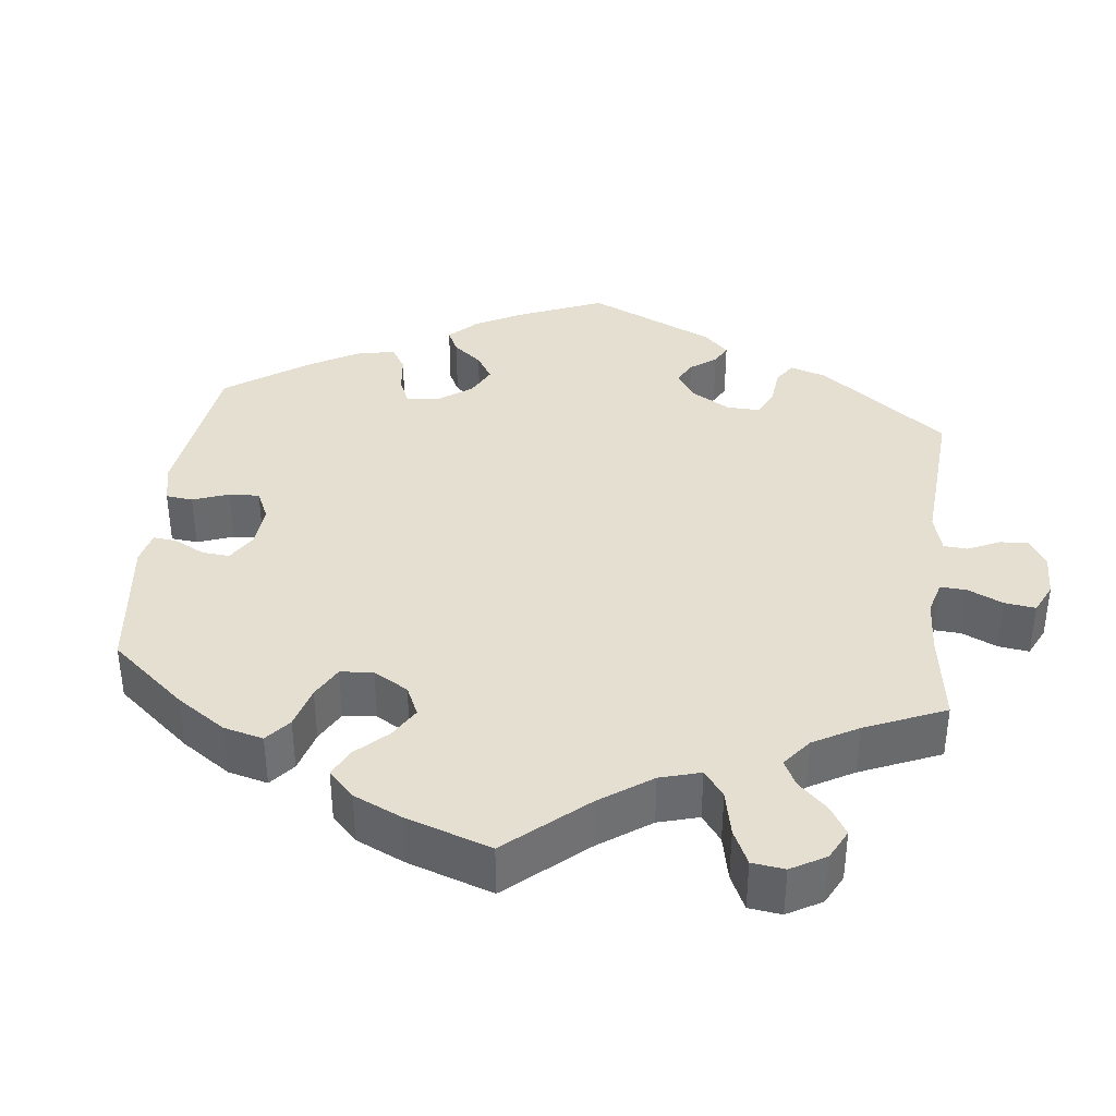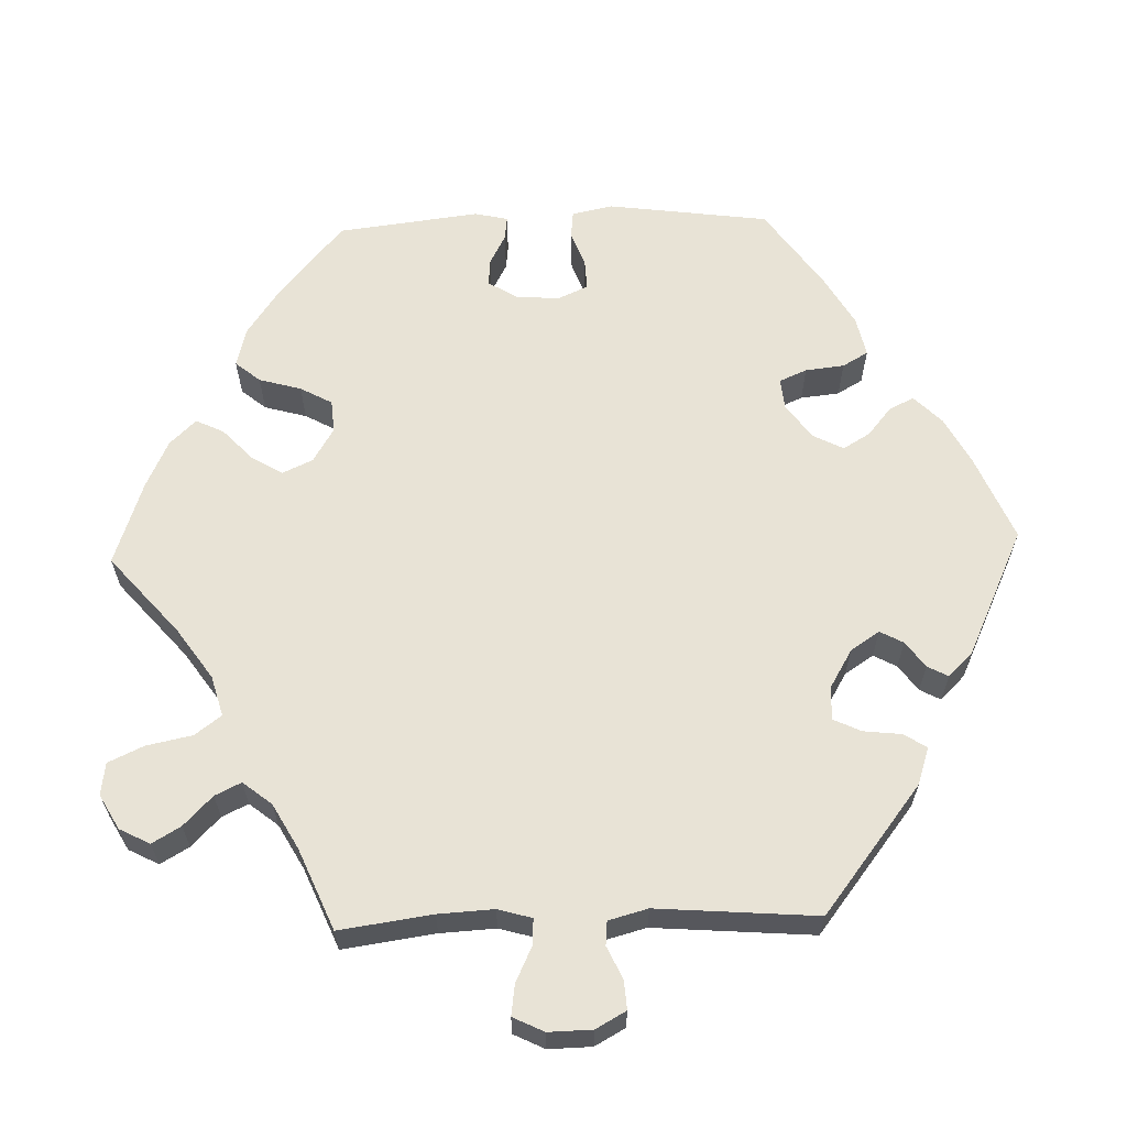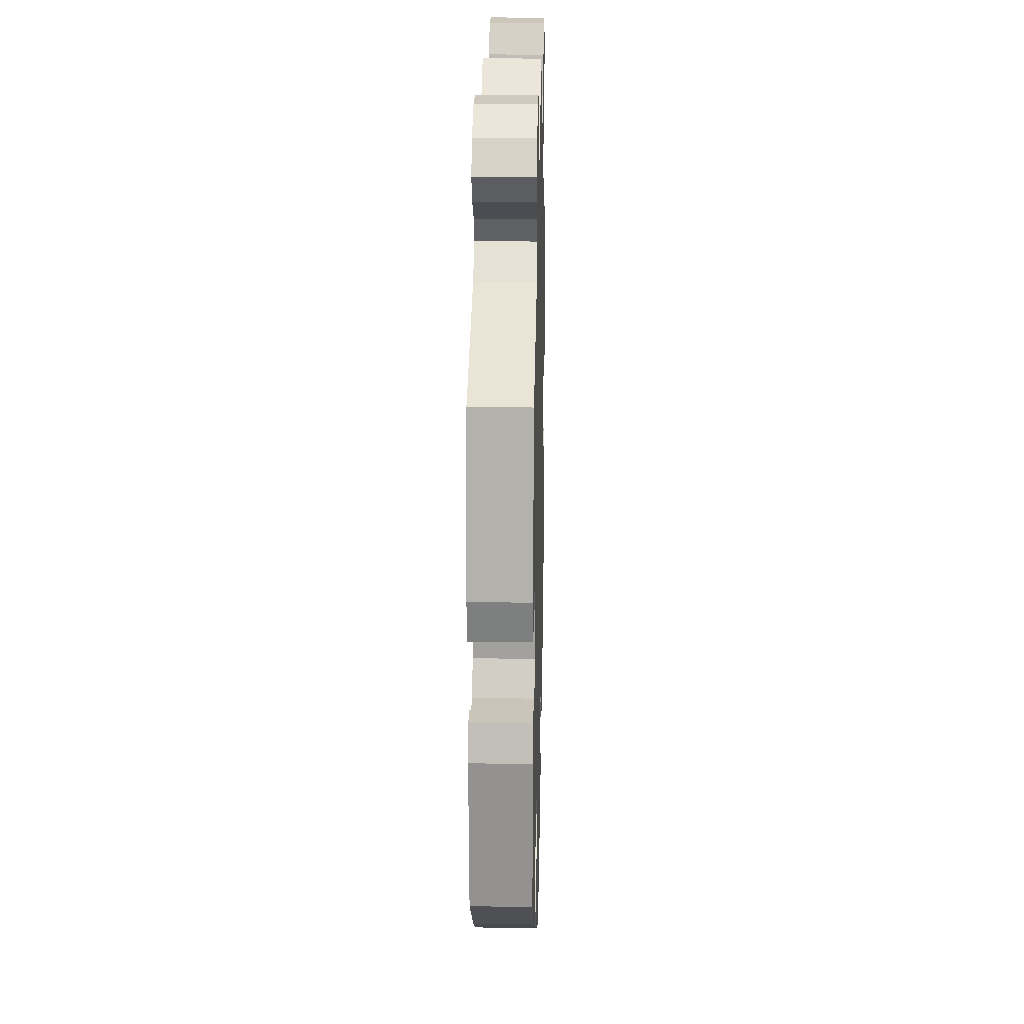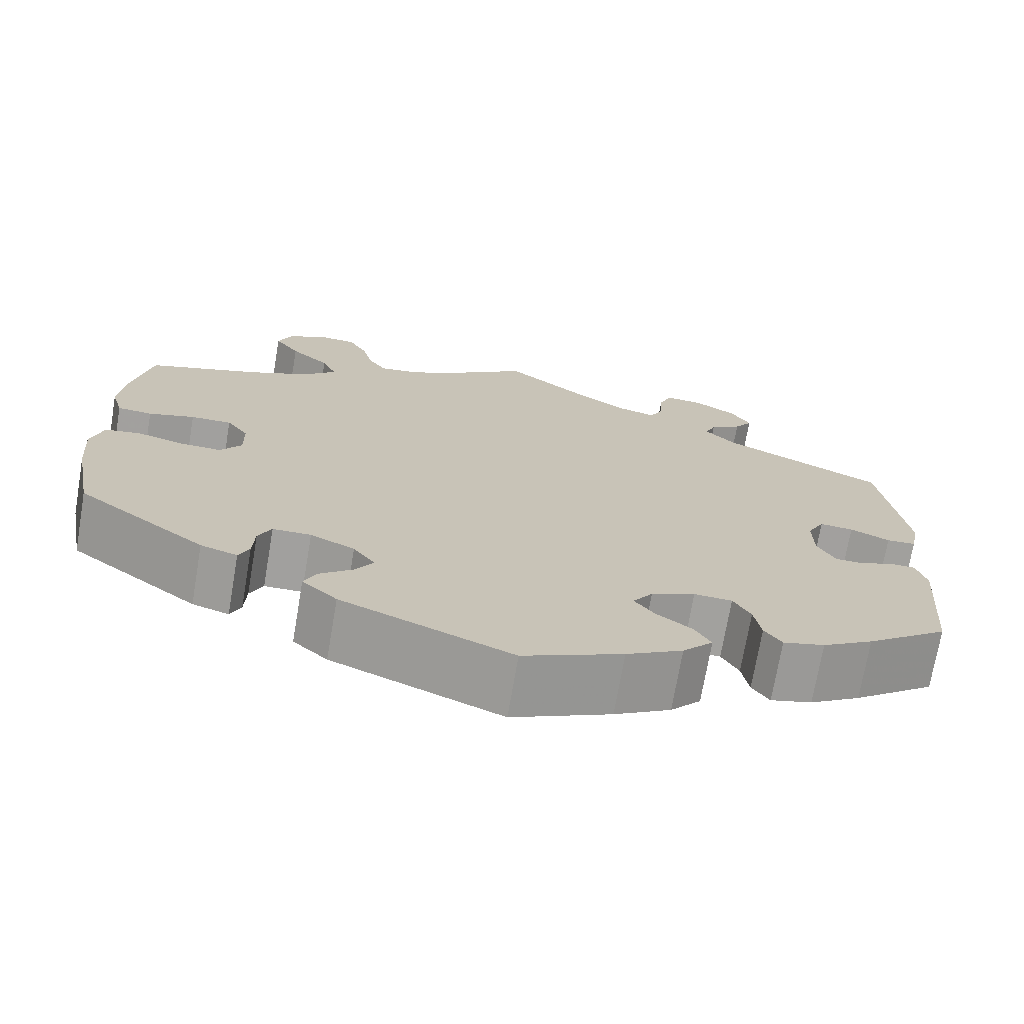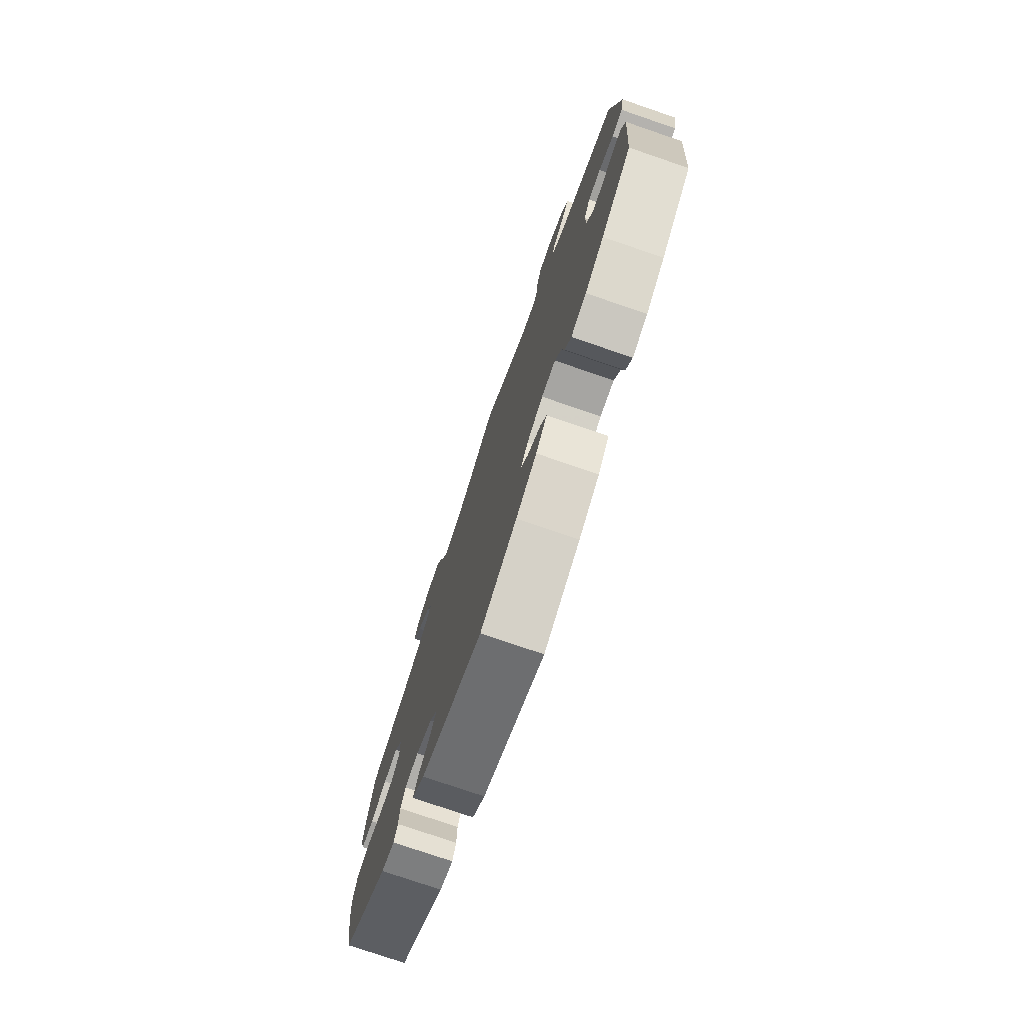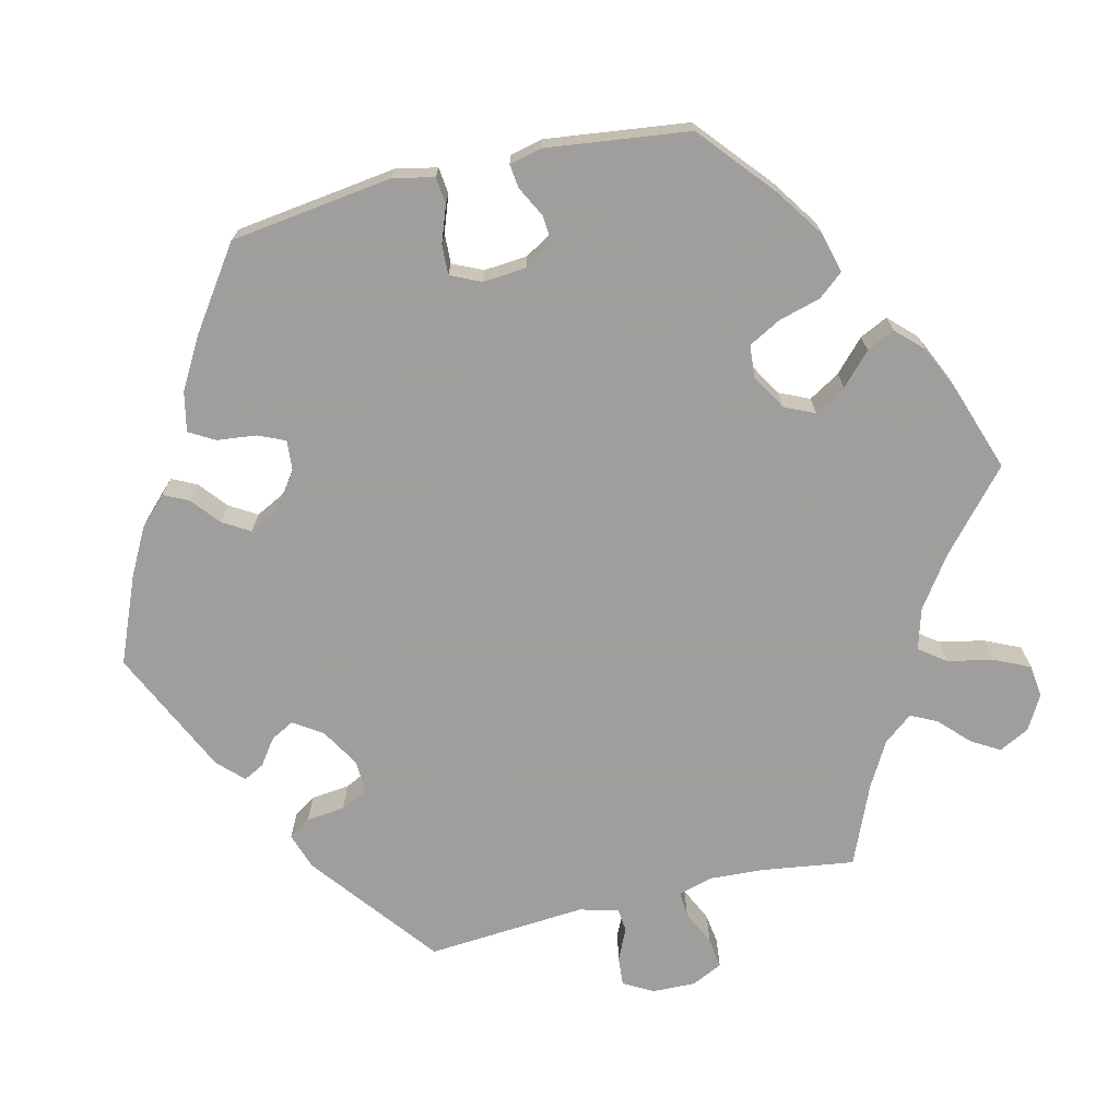
<metadata>
{"format":"obj","ext":"obj","renderer":"f3d","projection":"perspective","resolution":1024,"background":"white","views":[{"elev":37.4,"azim":-53.6,"up":"+Y"},{"elev":62.5,"azim":28.1,"up":"+Y"},{"elev":18.7,"azim":91.4,"up":"+Z"},{"elev":-71.9,"azim":-9.7,"up":"+Z"},{"elev":-76.4,"azim":71.1,"up":"+Z"},{"elev":-71.1,"azim":-136.7,"up":"+Y"}]}
</metadata>
<code>
v -0.373 0.07 0.333
v -0.301 0.07 0.367
v -0.262 0.07 0.405
v -0.279 0.07 0.444
v -0.324 0.07 0.484
v -0.353 0.07 0.525
v -0.337 0.07 0.564
v -0.293 0.07 0.59
v -0.249 0.07 0.588
v -0.228 0.07 0.551
v -0.215 0.07 0.5
v -0.194 0.07 0.469
v -0.147 0.07 0.476
v -0.09 0.07 0.51
v 0 0.07 0.578
v 0.095 0.07 0.504
v 0.155 0.07 0.465
v 0.199 0.07 0.454
v 0.214 0.07 0.484
v 0.218 0.07 0.534
v 0.233 0.07 0.571
v 0.277 0.07 0.568
v 0.325 0.07 0.539
v 0.348 0.07 0.501
v 0.327 0.07 0.47
v 0.29 0.07 0.444
v 0.277 0.07 0.416
v 0.314 0.07 0.379
v 0.501 0.07 0.29
v 0.53 0.07 0.085
v 0.52 0.07 0.036
v 0.486 0.07 0.034
v 0.44 0.07 0.054
v 0.401 0.07 0.057
v 0.381 0.07 0.019
v 0.382 0.07 -0.039
v 0.402 0.07 -0.079
v 0.436 0.07 -0.08
v 0.474 0.07 -0.063
v 0.504 0.07 -0.064
v 0.516 0.07 -0.107
v 0.501 0.07 -0.288
v 0.406 0.07 -0.361
v 0.347 0.07 -0.398
v 0.299 0.07 -0.411
v 0.279 0.07 -0.382
v 0.271 0.07 -0.335
v 0.251 0.07 -0.299
v 0.207 0.07 -0.297
v 0.156 0.07 -0.32
v 0.133 0.07 -0.353
v 0.156 0.07 -0.384
v 0.197 0.07 -0.414
v 0.216 0.07 -0.447
v 0.181 0.07 -0.486
v 0.116 0.07 -0.524
v 0.001 0.07 -0.578
v -0.195 0.07 -0.498
v -0.235 0.07 -0.462
v -0.221 0.07 -0.43
v -0.183 0.07 -0.398
v -0.162 0.07 -0.365
v -0.187 0.07 -0.33
v -0.238 0.07 -0.306
v -0.282 0.07 -0.307
v -0.297 0.07 -0.339
v -0.299 0.07 -0.384
v -0.311 0.07 -0.412
v -0.353 0.07 -0.399
v -0.501 0.07 -0.288
v -0.524 0.07 -0.164
v -0.53 0.07 -0.088
v -0.516 0.07 -0.037
v -0.475 0.07 -0.03
v -0.42 0.07 -0.044
v -0.373 0.07 -0.045
v -0.349 0.07 -0.01
v -0.35 0.07 0.042
v -0.375 0.07 0.077
v -0.422 0.07 0.076
v -0.475 0.07 0.06
v -0.515 0.07 0.063
v -0.528 0.07 0.108
v -0.522 0.07 0.176
v -0.5 0.07 0.289
v -0.373 0 0.333
v -0.301 0 0.367
v -0.262 0 0.405
v -0.279 0 0.444
v -0.324 0 0.484
v -0.353 0 0.525
v -0.337 0 0.564
v -0.293 0 0.59
v -0.249 0 0.588
v -0.228 0 0.551
v -0.215 0 0.5
v -0.194 0 0.469
v -0.147 0 0.476
v -0.09 0 0.51
v 0 0 0.578
v 0.095 0 0.504
v 0.155 0 0.465
v 0.199 0 0.454
v 0.214 0 0.484
v 0.218 0 0.534
v 0.233 0 0.571
v 0.277 0 0.568
v 0.325 0 0.539
v 0.348 0 0.501
v 0.327 0 0.47
v 0.29 0 0.444
v 0.277 0 0.416
v 0.314 0 0.379
v 0.501 0 0.29
v 0.53 0 0.085
v 0.52 0 0.036
v 0.486 0 0.034
v 0.44 0 0.054
v 0.401 0 0.057
v 0.381 0 0.019
v 0.382 0 -0.039
v 0.402 0 -0.079
v 0.436 0 -0.08
v 0.474 0 -0.063
v 0.504 0 -0.064
v 0.516 0 -0.107
v 0.501 0 -0.288
v 0.406 0 -0.361
v 0.347 0 -0.398
v 0.299 0 -0.411
v 0.279 0 -0.382
v 0.271 0 -0.335
v 0.251 0 -0.299
v 0.207 0 -0.297
v 0.156 0 -0.32
v 0.133 0 -0.353
v 0.156 0 -0.384
v 0.197 0 -0.414
v 0.216 0 -0.447
v 0.181 0 -0.486
v 0.116 0 -0.524
v 0.001 0 -0.578
v -0.195 0 -0.498
v -0.235 0 -0.462
v -0.221 0 -0.43
v -0.183 0 -0.398
v -0.162 0 -0.365
v -0.187 0 -0.33
v -0.238 0 -0.306
v -0.282 0 -0.307
v -0.297 0 -0.339
v -0.299 0 -0.384
v -0.311 0 -0.412
v -0.353 0 -0.399
v -0.501 0 -0.288
v -0.524 0 -0.164
v -0.53 0 -0.088
v -0.516 0 -0.037
v -0.475 0 -0.03
v -0.42 0 -0.044
v -0.373 0 -0.045
v -0.349 0 -0.01
v -0.35 0 0.042
v -0.375 0 0.077
v -0.422 0 0.076
v -0.475 0 0.06
v -0.515 0 0.063
v -0.528 0 0.108
v -0.522 0 0.176
v -0.5 0 0.289
f 84 85 1
f 83 84 1 2
f 80 81 82 83
f 79 80 83 2
f 78 79 2 3
f 77 78 3
f 72 73 74 75
f 72 75 76
f 71 72 76
f 70 71 76
f 69 70 76 77
f 66 67 68 69
f 65 66 69 77
f 58 59 60 61
f 58 61 62
f 57 58 62
f 56 57 62 63
f 52 53 54 55
f 51 52 55 56
f 44 45 46 47
f 44 47 48
f 43 44 48
f 42 43 48
f 41 42 48 49
f 38 39 40 41
f 37 38 41 49
f 30 31 32 33
f 28 29 30 33
f 27 28 33 34
f 23 24 25 26
f 23 26 27
f 22 23 27
f 19 20 21 22
f 18 19 22 27
f 17 18 27 34
f 14 15 16
f 13 14 16 17
f 12 13 17 34
f 8 9 10 11
f 8 11 12
f 7 8 12
f 4 5 6 7
f 4 7 12 34
f 64 65 77 3
f 51 56 63
f 50 51 63 64
f 36 37 49 50
f 35 36 50 64
f 3 4 34 35
f 3 35 64
f 86 170 169
f 87 86 169 168
f 168 167 166 165
f 87 168 165 164
f 88 87 164 163
f 88 163 162
f 160 159 158 157
f 161 160 157
f 161 157 156
f 161 156 155
f 162 161 155 154
f 154 153 152 151
f 162 154 151 150
f 146 145 144 143
f 147 146 143
f 147 143 142
f 148 147 142 141
f 140 139 138 137
f 141 140 137 136
f 132 131 130 129
f 133 132 129
f 133 129 128
f 133 128 127
f 134 133 127 126
f 126 125 124 123
f 134 126 123 122
f 118 117 116 115
f 118 115 114 113
f 119 118 113 112
f 111 110 109 108
f 112 111 108
f 112 108 107
f 107 106 105 104
f 112 107 104 103
f 119 112 103 102
f 101 100 99
f 102 101 99 98
f 119 102 98 97
f 96 95 94 93
f 97 96 93
f 97 93 92
f 92 91 90 89
f 119 97 92 89
f 88 162 150 149
f 148 141 136
f 149 148 136 135
f 135 134 122 121
f 149 135 121 120
f 120 119 89 88
f 149 120 88
f 1 86 87 2
f 2 87 88 3
f 3 88 89 4
f 4 89 90 5
f 5 90 91 6
f 6 91 92 7
f 7 92 93 8
f 8 93 94 9
f 9 94 95 10
f 10 95 96 11
f 11 96 97 12
f 12 97 98 13
f 13 98 99 14
f 14 99 100 15
f 15 100 101 16
f 16 101 102 17
f 17 102 103 18
f 18 103 104 19
f 19 104 105 20
f 20 105 106 21
f 21 106 107 22
f 22 107 108 23
f 23 108 109 24
f 24 109 110 25
f 25 110 111 26
f 26 111 112 27
f 27 112 113 28
f 28 113 114 29
f 29 114 115 30
f 30 115 116 31
f 31 116 117 32
f 32 117 118 33
f 33 118 119 34
f 34 119 120 35
f 35 120 121 36
f 36 121 122 37
f 37 122 123 38
f 38 123 124 39
f 39 124 125 40
f 40 125 126 41
f 41 126 127 42
f 42 127 128 43
f 43 128 129 44
f 44 129 130 45
f 45 130 131 46
f 46 131 132 47
f 47 132 133 48
f 48 133 134 49
f 49 134 135 50
f 50 135 136 51
f 51 136 137 52
f 52 137 138 53
f 53 138 139 54
f 54 139 140 55
f 55 140 141 56
f 56 141 142 57
f 57 142 143 58
f 58 143 144 59
f 59 144 145 60
f 60 145 146 61
f 61 146 147 62
f 62 147 148 63
f 63 148 149 64
f 64 149 150 65
f 65 150 151 66
f 66 151 152 67
f 67 152 153 68
f 68 153 154 69
f 69 154 155 70
f 70 155 156 71
f 71 156 157 72
f 72 157 158 73
f 73 158 159 74
f 74 159 160 75
f 75 160 161 76
f 76 161 162 77
f 77 162 163 78
f 78 163 164 79
f 79 164 165 80
f 80 165 166 81
f 81 166 167 82
f 82 167 168 83
f 83 168 169 84
f 84 169 170 85
f 85 170 86 1

</code>
